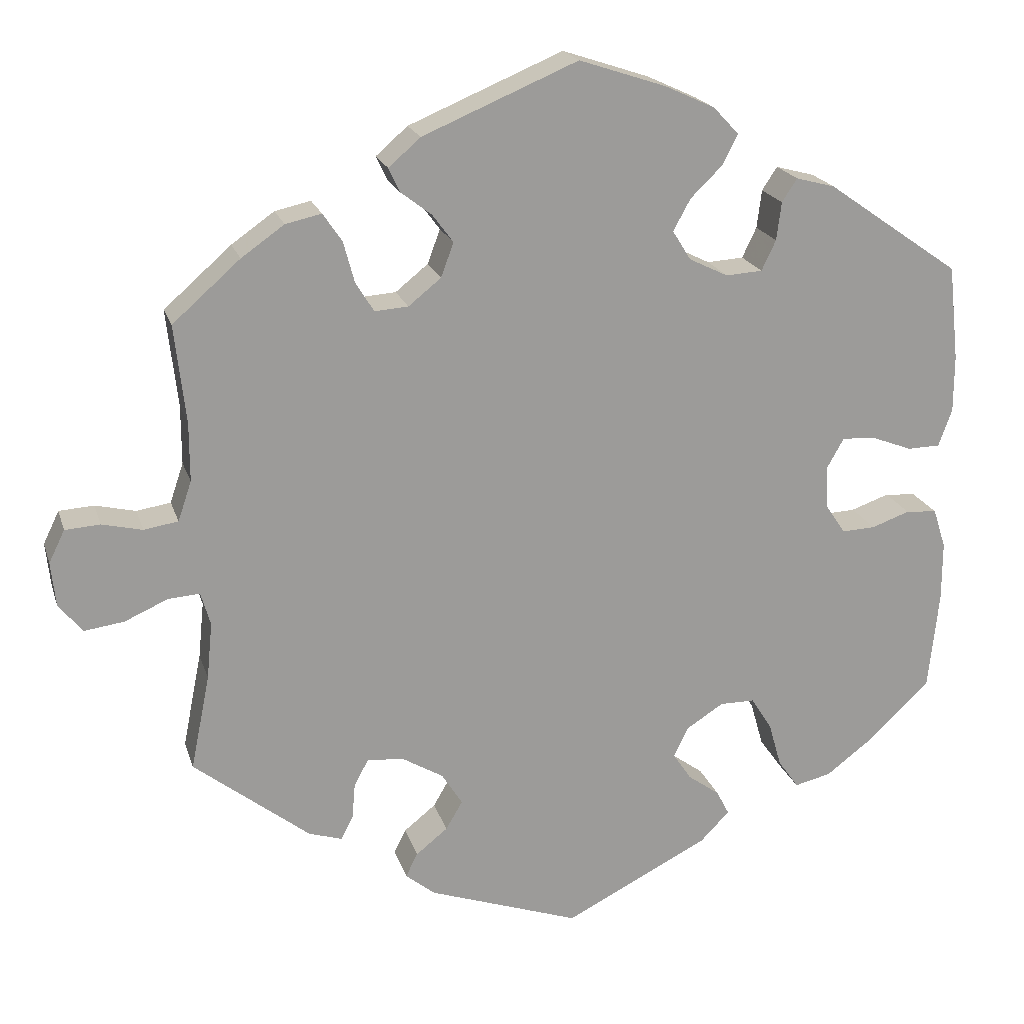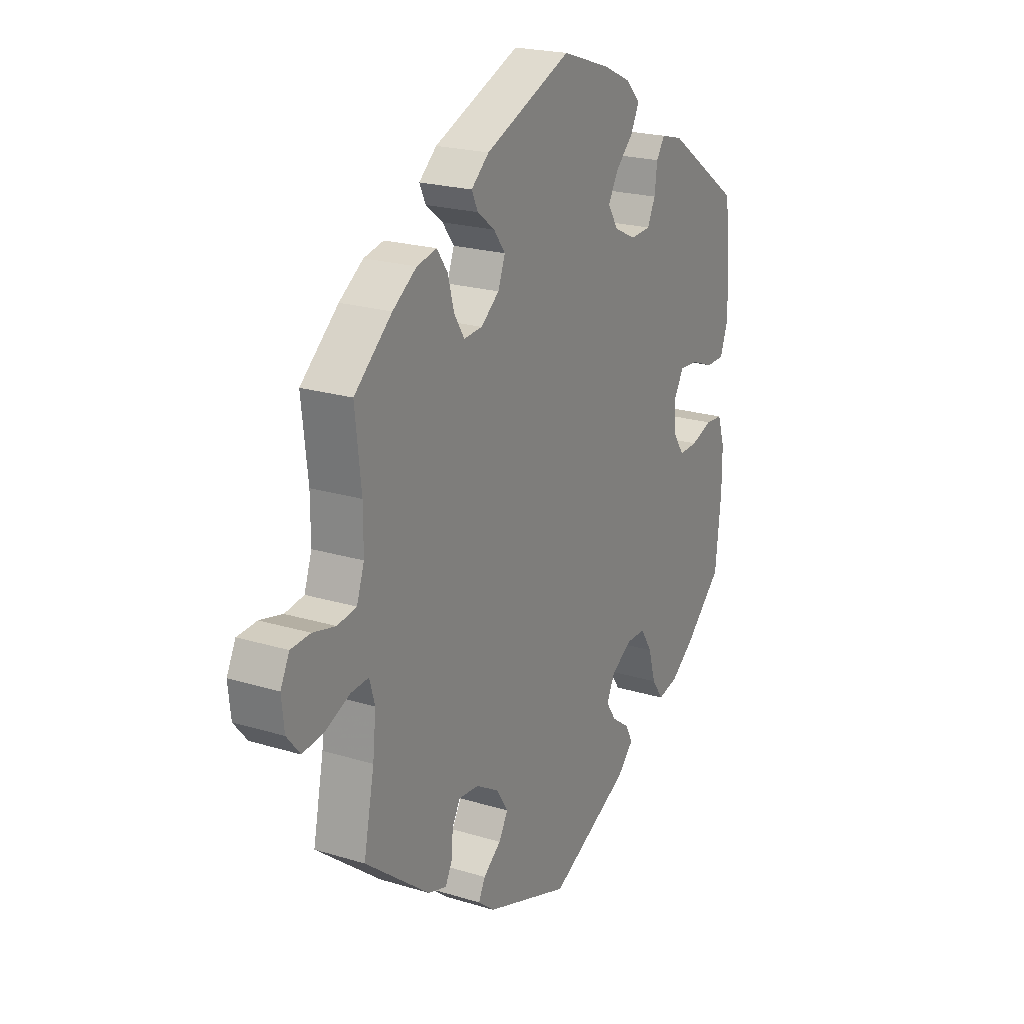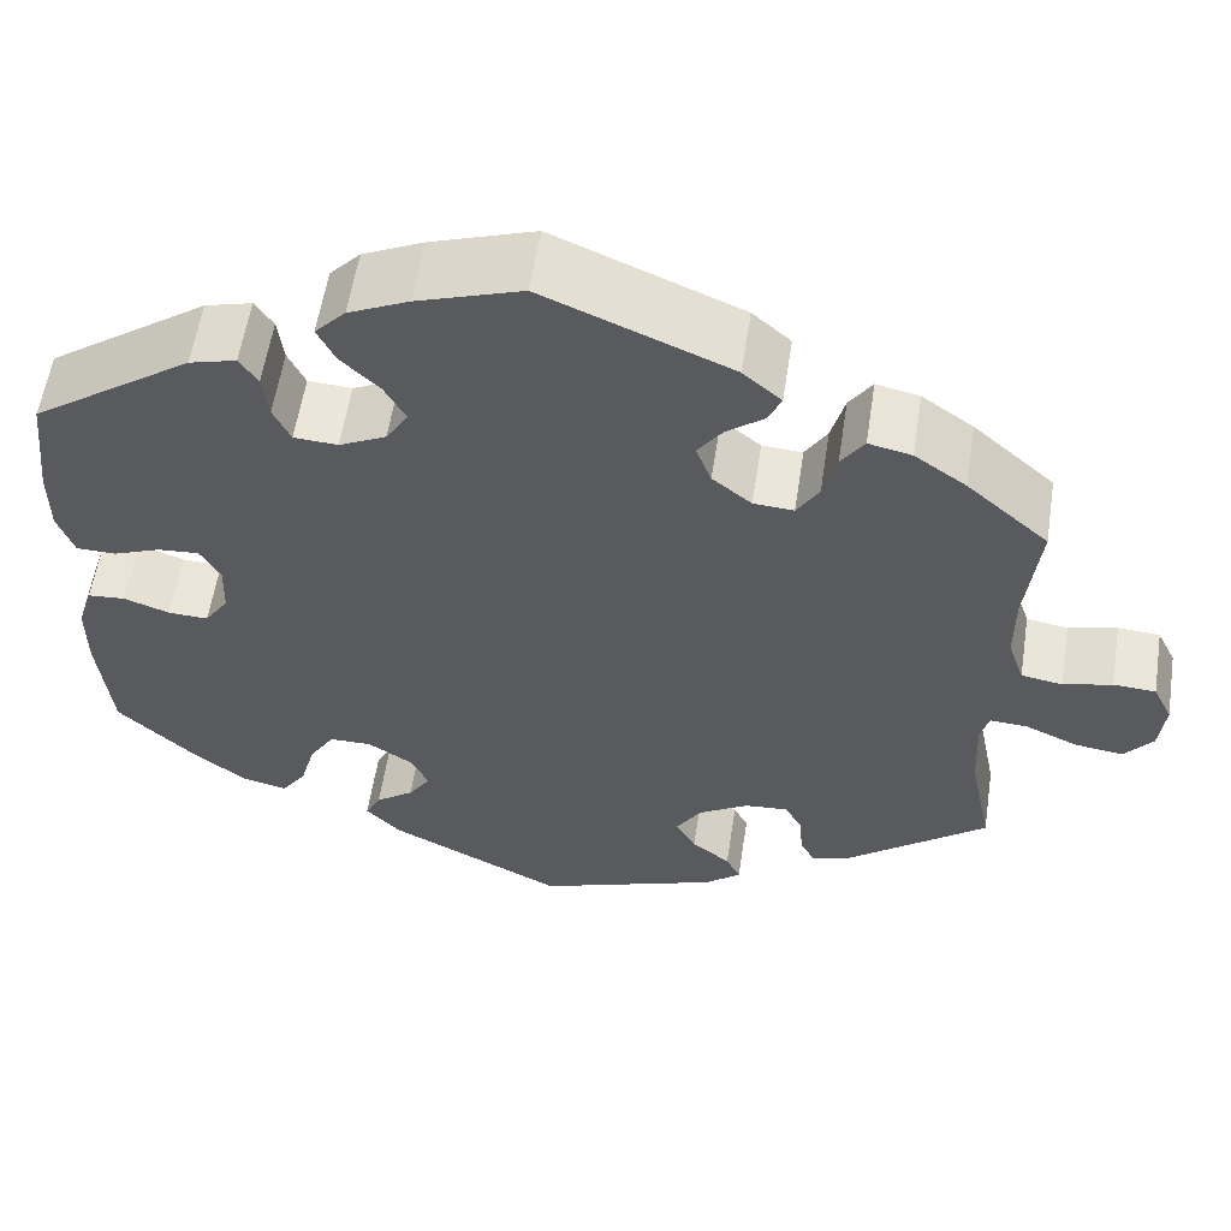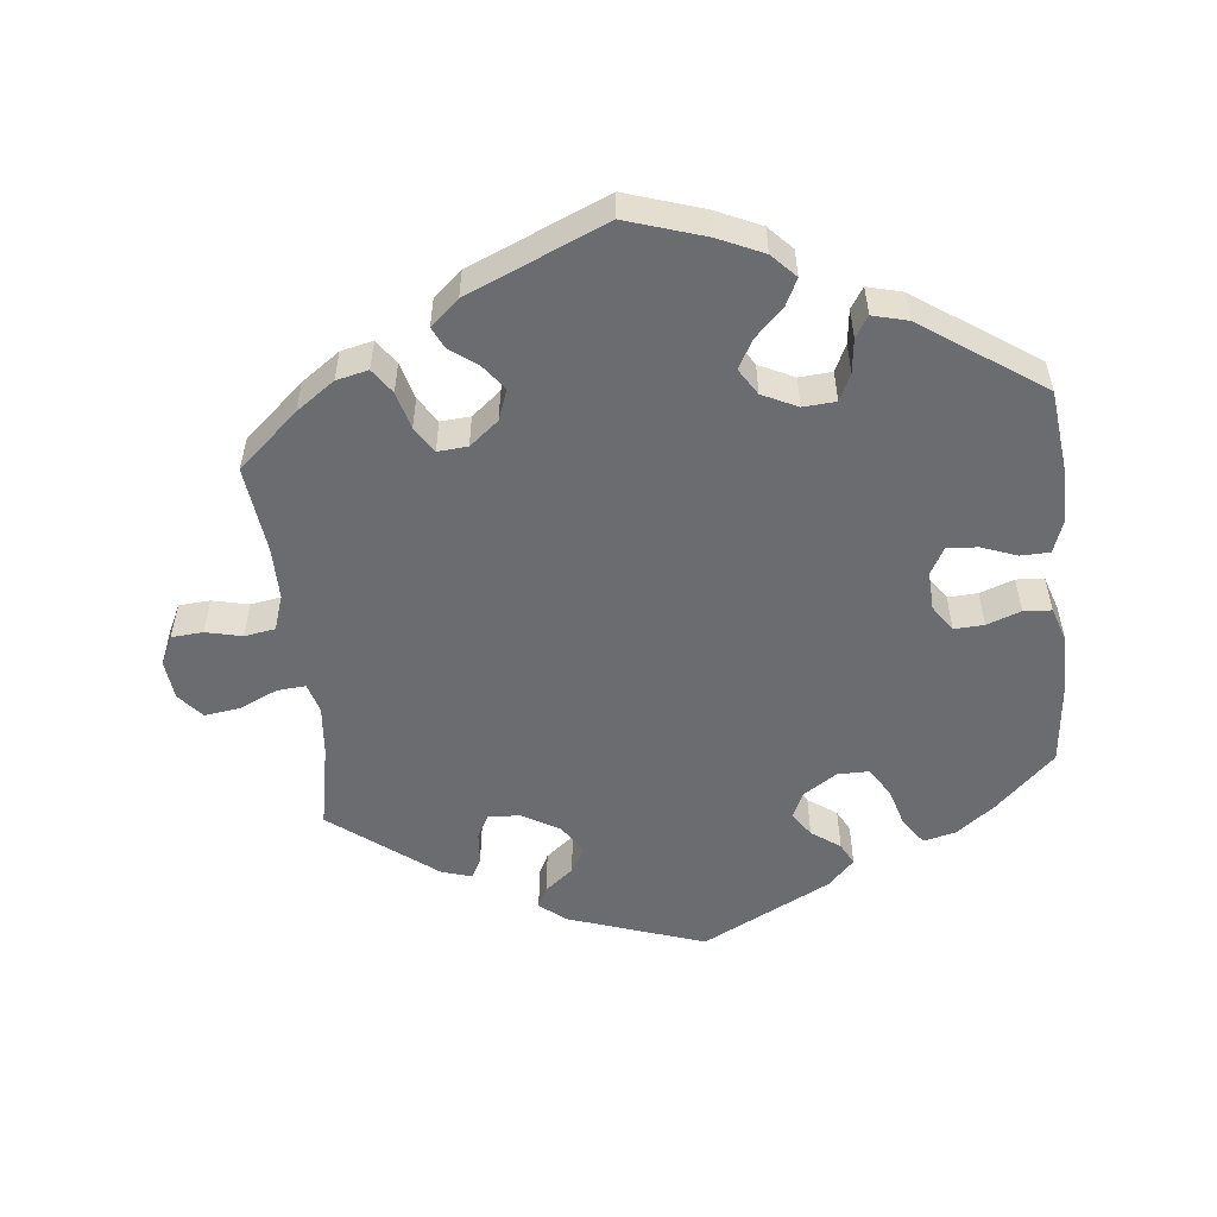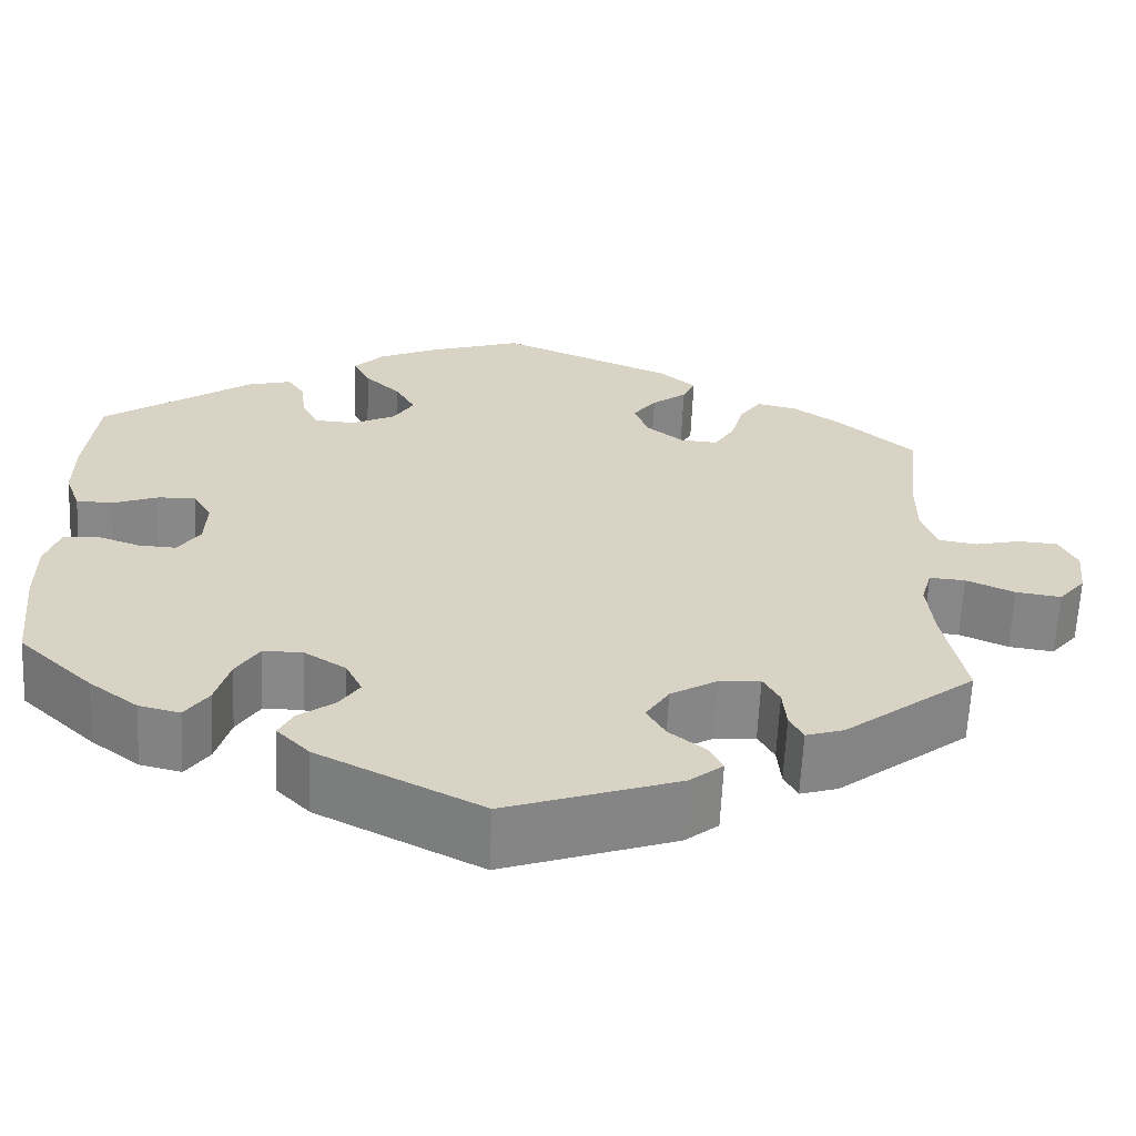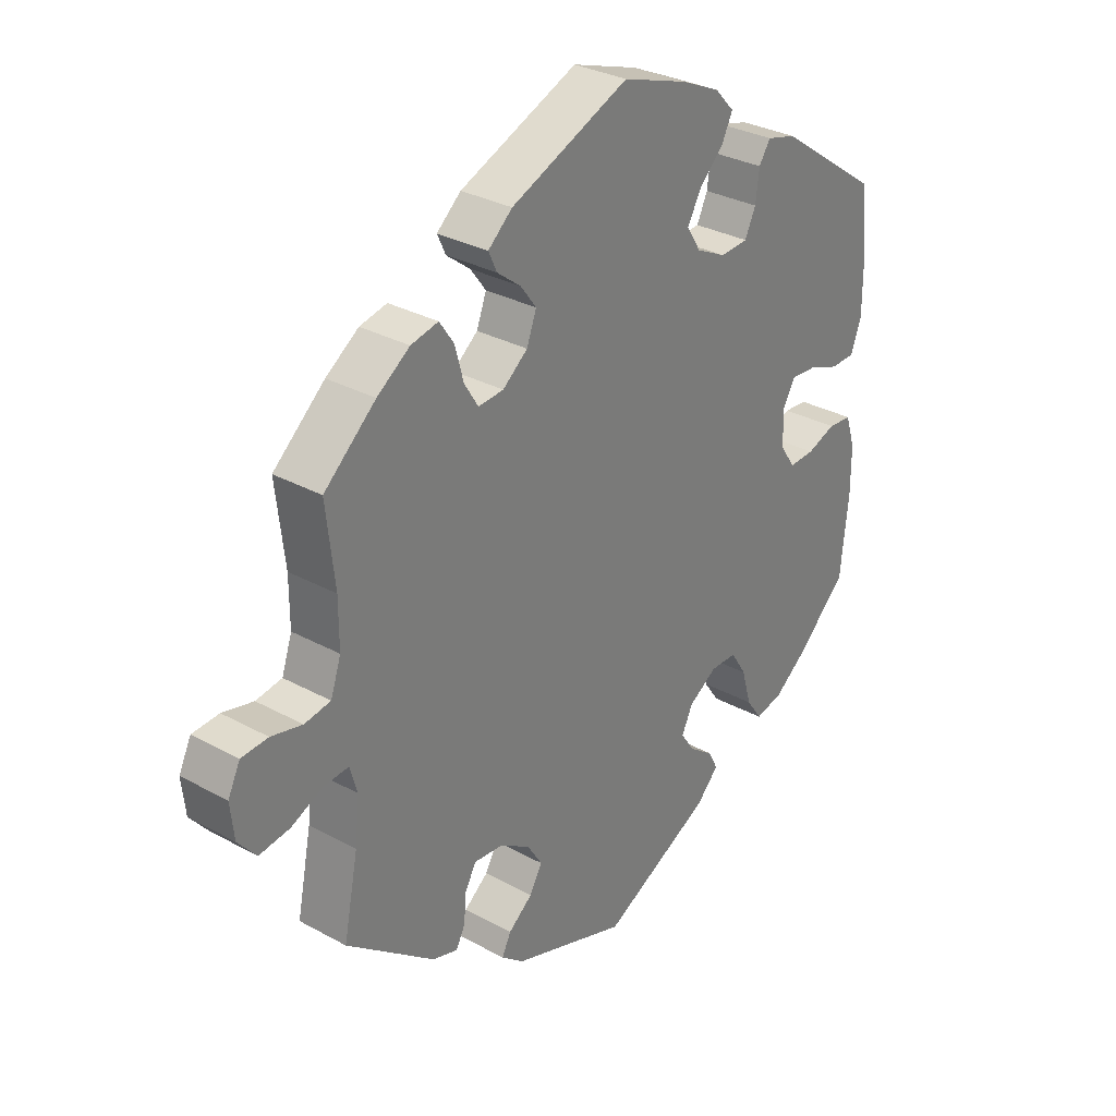
<metadata>
{"format":"obj","ext":"obj","renderer":"f3d","projection":"perspective","resolution":1024,"background":"white","views":[{"elev":19.9,"azim":-15.2,"up":"+Z"},{"elev":21.5,"azim":-61.5,"up":"+Z"},{"elev":57.5,"azim":-171.3,"up":"+Z"},{"elev":-53.7,"azim":6.4,"up":"+Y"},{"elev":-62.7,"azim":177.4,"up":"+Z"},{"elev":31.0,"azim":-51.8,"up":"+Z"}]}
</metadata>
<code>
v 0.513 0.07 0.17
v 0.513 0.07 0.098
v 0.496 0.07 0.051
v 0.455 0.07 0.05
v 0.405 0.07 0.069
v 0.362 0.07 0.072
v 0.341 0.07 0.035
v 0.343 0.07 -0.02
v 0.368 0.07 -0.057
v 0.41 0.07 -0.055
v 0.458 0.07 -0.038
v 0.497 0.07 -0.041
v 0.513 0.07 -0.091
v 0.513 0.07 -0.165
v 0.5 0.07 -0.289
v 0.417 0.07 -0.368
v 0.363 0.07 -0.409
v 0.317 0.07 -0.42
v 0.291 0.07 -0.383
v 0.275 0.07 -0.327
v 0.249 0.07 -0.286
v 0.205 0.07 -0.286
v 0.158 0.07 -0.316
v 0.14 0.07 -0.354
v 0.163 0.07 -0.388
v 0.203 0.07 -0.417
v 0.219 0.07 -0.448
v 0.182 0.07 -0.486
v 0 0.07 -0.578
v -0.191 0.07 -0.512
v -0.228 0.07 -0.482
v -0.213 0.07 -0.452
v -0.173 0.07 -0.42
v -0.152 0.07 -0.384
v -0.178 0.07 -0.343
v -0.23 0.07 -0.312
v -0.276 0.07 -0.308
v -0.294 0.07 -0.341
v -0.298 0.07 -0.387
v -0.313 0.07 -0.416
v -0.355 0.07 -0.403
v -0.501 0.07 -0.289
v -0.477 0.07 -0.169
v -0.47 0.07 -0.098
v -0.482 0.07 -0.056
v -0.522 0.07 -0.059
v -0.576 0.07 -0.083
v -0.626 0.07 -0.09
v -0.656 0.07 -0.054
v -0.662 0.07 0.002
v -0.642 0.07 0.043
v -0.598 0.07 0.046
v -0.547 0.07 0.034
v -0.504 0.07 0.041
v -0.487 0.07 0.091
v -0.487 0.07 0.165
v -0.501 0.07 0.288
v -0.416 0.07 0.363
v -0.362 0.07 0.401
v -0.317 0.07 0.411
v -0.293 0.07 0.376
v -0.279 0.07 0.324
v -0.256 0.07 0.287
v -0.214 0.07 0.29
v -0.173 0.07 0.323
v -0.157 0.07 0.366
v -0.183 0.07 0.401
v -0.222 0.07 0.431
v -0.236 0.07 0.461
v -0.196 0.07 0.496
v -0.001 0.07 0.578
v 0.108 0.07 0.542
v 0.171 0.07 0.513
v 0.203 0.07 0.479
v 0.184 0.07 0.441
v 0.144 0.07 0.402
v 0.122 0.07 0.362
v 0.145 0.07 0.325
v 0.194 0.07 0.301
v 0.24 0.07 0.304
v 0.258 0.07 0.342
v 0.264 0.07 0.39
v 0.283 0.07 0.419
v 0.332 0.07 0.406
v 0.5 0.07 0.289
v 0.513 0 0.17
v 0.513 0 0.098
v 0.496 0 0.051
v 0.455 0 0.05
v 0.405 0 0.069
v 0.362 0 0.072
v 0.341 0 0.035
v 0.343 0 -0.02
v 0.368 0 -0.057
v 0.41 0 -0.055
v 0.458 0 -0.038
v 0.497 0 -0.041
v 0.513 0 -0.091
v 0.513 0 -0.165
v 0.5 0 -0.289
v 0.417 0 -0.368
v 0.363 0 -0.409
v 0.317 0 -0.42
v 0.291 0 -0.383
v 0.275 0 -0.327
v 0.249 0 -0.286
v 0.205 0 -0.286
v 0.158 0 -0.316
v 0.14 0 -0.354
v 0.163 0 -0.388
v 0.203 0 -0.417
v 0.219 0 -0.448
v 0.182 0 -0.486
v 0 0 -0.578
v -0.191 0 -0.512
v -0.228 0 -0.482
v -0.213 0 -0.452
v -0.173 0 -0.42
v -0.152 0 -0.384
v -0.178 0 -0.343
v -0.23 0 -0.312
v -0.276 0 -0.308
v -0.294 0 -0.341
v -0.298 0 -0.387
v -0.313 0 -0.416
v -0.355 0 -0.403
v -0.501 0 -0.289
v -0.477 0 -0.169
v -0.47 0 -0.098
v -0.482 0 -0.056
v -0.522 0 -0.059
v -0.576 0 -0.083
v -0.626 0 -0.09
v -0.656 0 -0.054
v -0.662 0 0.002
v -0.642 0 0.043
v -0.598 0 0.046
v -0.547 0 0.034
v -0.504 0 0.041
v -0.487 0 0.091
v -0.487 0 0.165
v -0.501 0 0.288
v -0.416 0 0.363
v -0.362 0 0.401
v -0.317 0 0.411
v -0.293 0 0.376
v -0.279 0 0.324
v -0.256 0 0.287
v -0.214 0 0.29
v -0.173 0 0.323
v -0.157 0 0.366
v -0.183 0 0.401
v -0.222 0 0.431
v -0.236 0 0.461
v -0.196 0 0.496
v -0.001 0 0.578
v 0.108 0 0.542
v 0.171 0 0.513
v 0.203 0 0.479
v 0.184 0 0.441
v 0.144 0 0.402
v 0.122 0 0.362
v 0.145 0 0.325
v 0.194 0 0.301
v 0.24 0 0.304
v 0.258 0 0.342
v 0.264 0 0.39
v 0.283 0 0.419
v 0.332 0 0.406
v 0.5 0 0.289
f 81 82 83 84
f 80 81 84 85
f 79 80 85 1
f 73 74 75 76
f 73 76 77
f 72 73 77
f 71 72 77
f 70 71 77
f 67 68 69 70
f 66 67 70 77
f 65 66 77 78
f 59 60 61 62
f 59 62 63
f 56 57 58 59
f 55 56 59 63
f 54 55 63 64
f 50 51 52 53
f 50 53 54
f 49 50 54
f 46 47 48 49
f 45 46 49 54
f 44 45 54 64
f 40 41 42 43
f 38 39 40 43
f 37 38 43 44
f 36 37 44 64
f 30 31 32 33
f 30 33 34
f 29 30 34
f 28 29 34 35
f 25 26 27 28
f 24 25 28 35
f 17 18 19 20
f 17 20 21
f 16 17 21
f 15 16 21
f 14 15 21
f 13 14 21 22
f 10 11 12 13
f 9 10 13 22
f 2 3 4 5
f 79 1 2 5
f 79 5 6
f 78 79 6 7
f 65 78 7 8
f 23 24 35 36
f 23 36 64 65
f 22 23 65
f 8 9 22 65
f 169 168 167 166
f 170 169 166 165
f 86 170 165 164
f 161 160 159 158
f 162 161 158
f 162 158 157
f 162 157 156
f 162 156 155
f 155 154 153 152
f 162 155 152 151
f 163 162 151 150
f 147 146 145 144
f 148 147 144
f 144 143 142 141
f 148 144 141 140
f 149 148 140 139
f 138 137 136 135
f 139 138 135
f 139 135 134
f 134 133 132 131
f 139 134 131 130
f 149 139 130 129
f 128 127 126 125
f 128 125 124 123
f 129 128 123 122
f 149 129 122 121
f 118 117 116 115
f 119 118 115
f 119 115 114
f 120 119 114 113
f 113 112 111 110
f 120 113 110 109
f 105 104 103 102
f 106 105 102
f 106 102 101
f 106 101 100
f 106 100 99
f 107 106 99 98
f 98 97 96 95
f 107 98 95 94
f 90 89 88 87
f 90 87 86 164
f 91 90 164
f 92 91 164 163
f 93 92 163 150
f 121 120 109 108
f 150 149 121 108
f 150 108 107
f 150 107 94 93
f 1 86 87 2
f 2 87 88 3
f 3 88 89 4
f 4 89 90 5
f 5 90 91 6
f 6 91 92 7
f 7 92 93 8
f 8 93 94 9
f 9 94 95 10
f 10 95 96 11
f 11 96 97 12
f 12 97 98 13
f 13 98 99 14
f 14 99 100 15
f 15 100 101 16
f 16 101 102 17
f 17 102 103 18
f 18 103 104 19
f 19 104 105 20
f 20 105 106 21
f 21 106 107 22
f 22 107 108 23
f 23 108 109 24
f 24 109 110 25
f 25 110 111 26
f 26 111 112 27
f 27 112 113 28
f 28 113 114 29
f 29 114 115 30
f 30 115 116 31
f 31 116 117 32
f 32 117 118 33
f 33 118 119 34
f 34 119 120 35
f 35 120 121 36
f 36 121 122 37
f 37 122 123 38
f 38 123 124 39
f 39 124 125 40
f 40 125 126 41
f 41 126 127 42
f 42 127 128 43
f 43 128 129 44
f 44 129 130 45
f 45 130 131 46
f 46 131 132 47
f 47 132 133 48
f 48 133 134 49
f 49 134 135 50
f 50 135 136 51
f 51 136 137 52
f 52 137 138 53
f 53 138 139 54
f 54 139 140 55
f 55 140 141 56
f 56 141 142 57
f 57 142 143 58
f 58 143 144 59
f 59 144 145 60
f 60 145 146 61
f 61 146 147 62
f 62 147 148 63
f 63 148 149 64
f 64 149 150 65
f 65 150 151 66
f 66 151 152 67
f 67 152 153 68
f 68 153 154 69
f 69 154 155 70
f 70 155 156 71
f 71 156 157 72
f 72 157 158 73
f 73 158 159 74
f 74 159 160 75
f 75 160 161 76
f 76 161 162 77
f 77 162 163 78
f 78 163 164 79
f 79 164 165 80
f 80 165 166 81
f 81 166 167 82
f 82 167 168 83
f 83 168 169 84
f 84 169 170 85
f 85 170 86 1

</code>
